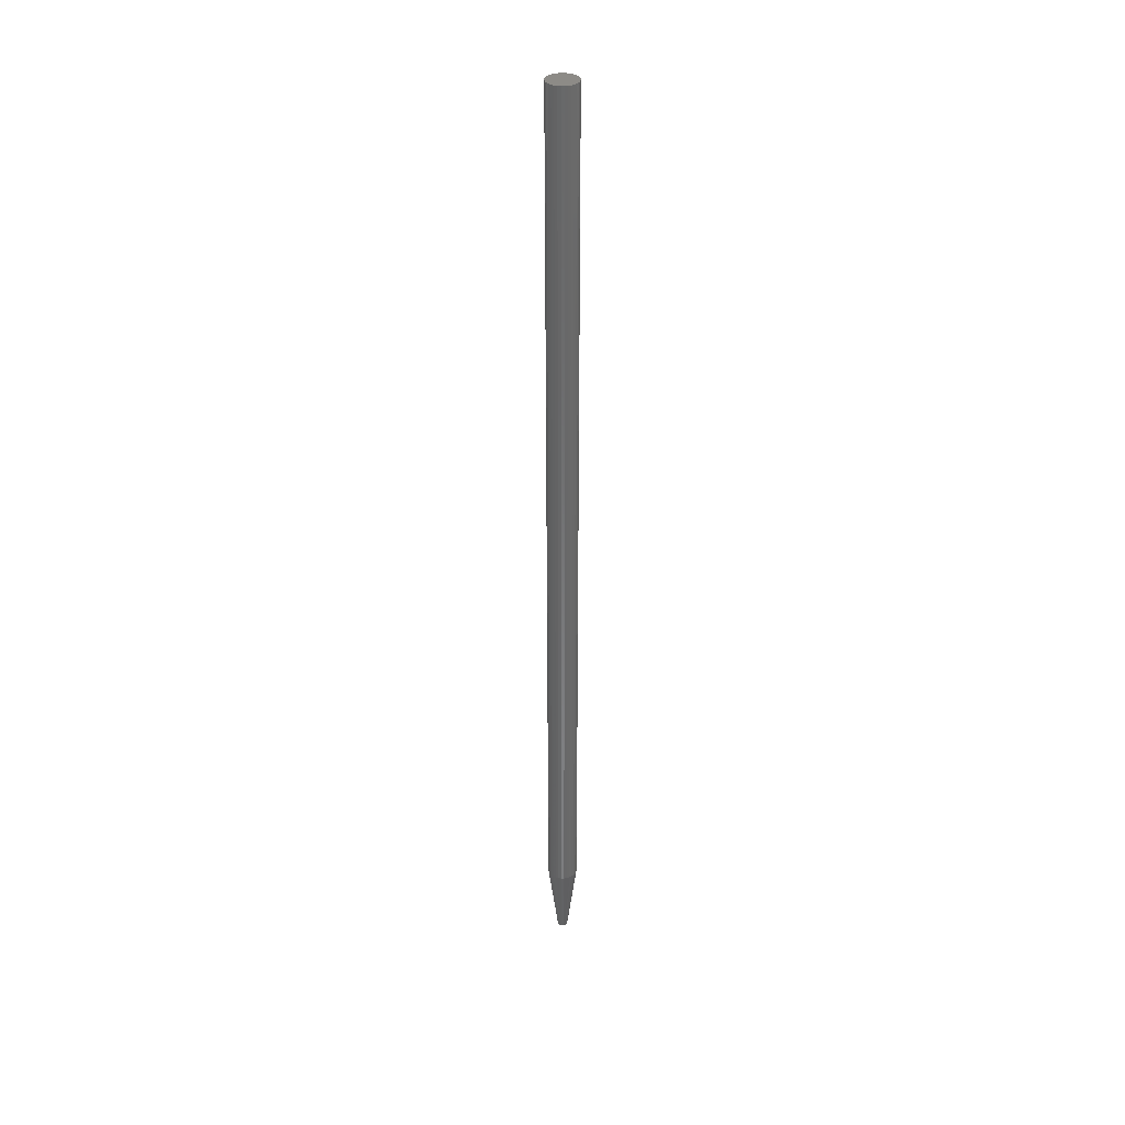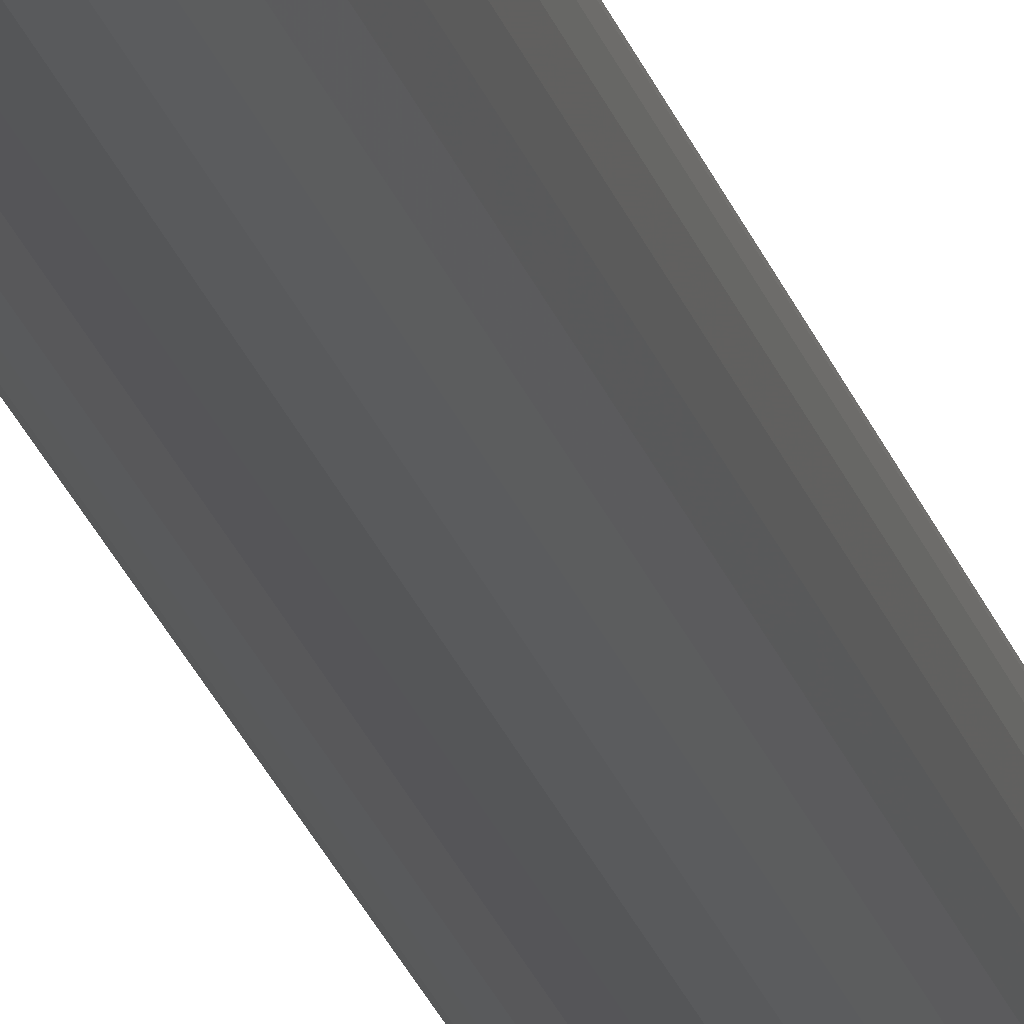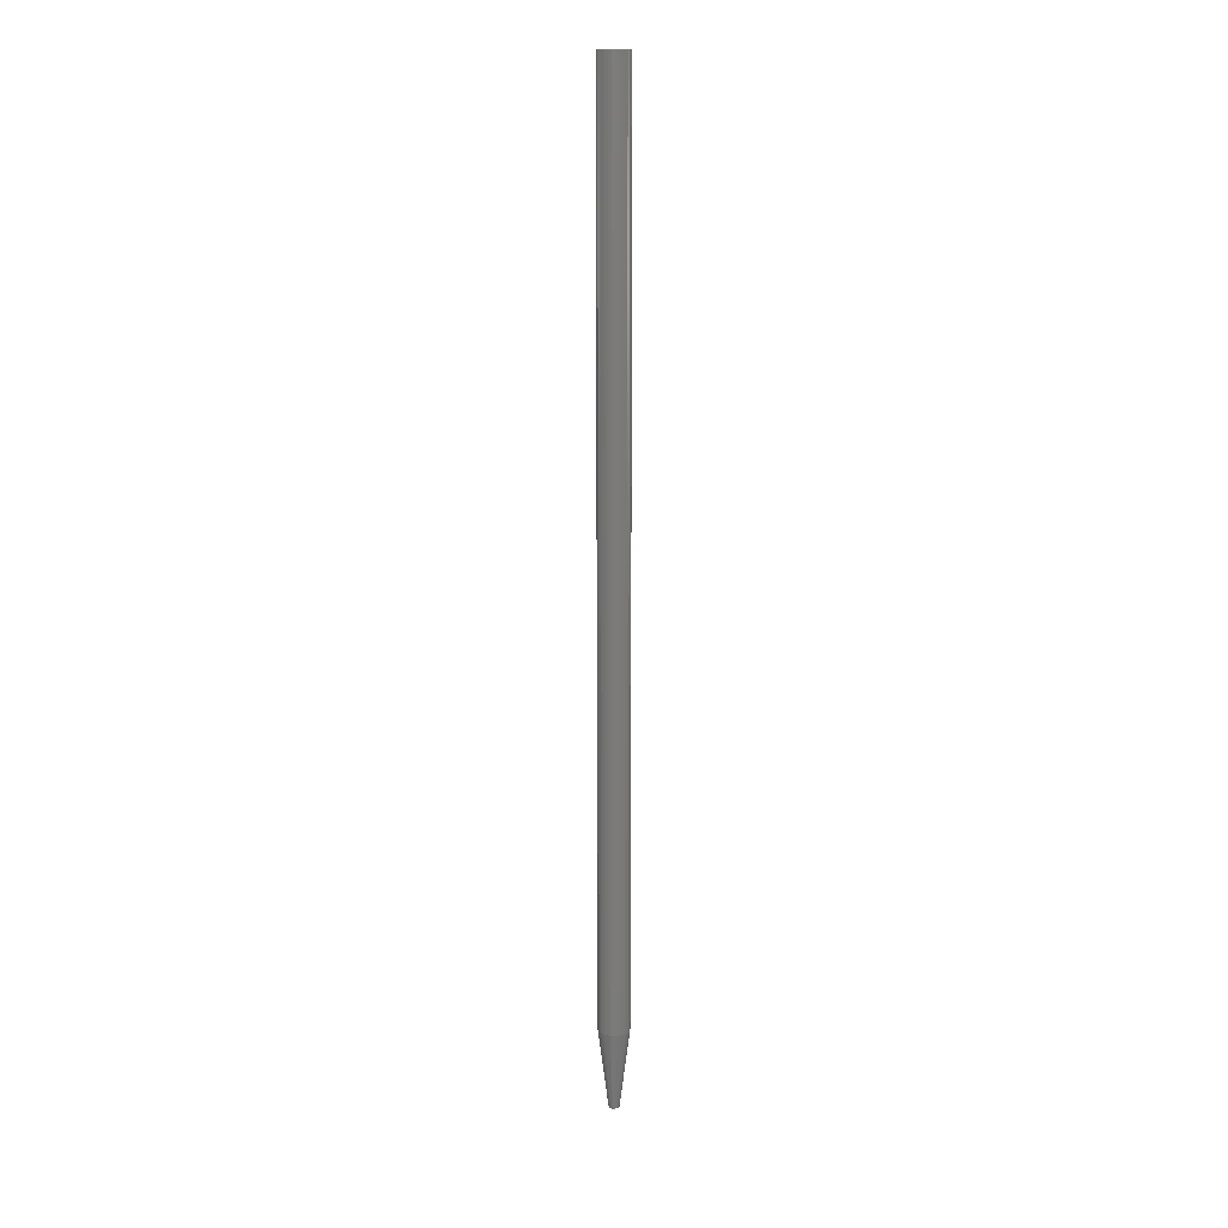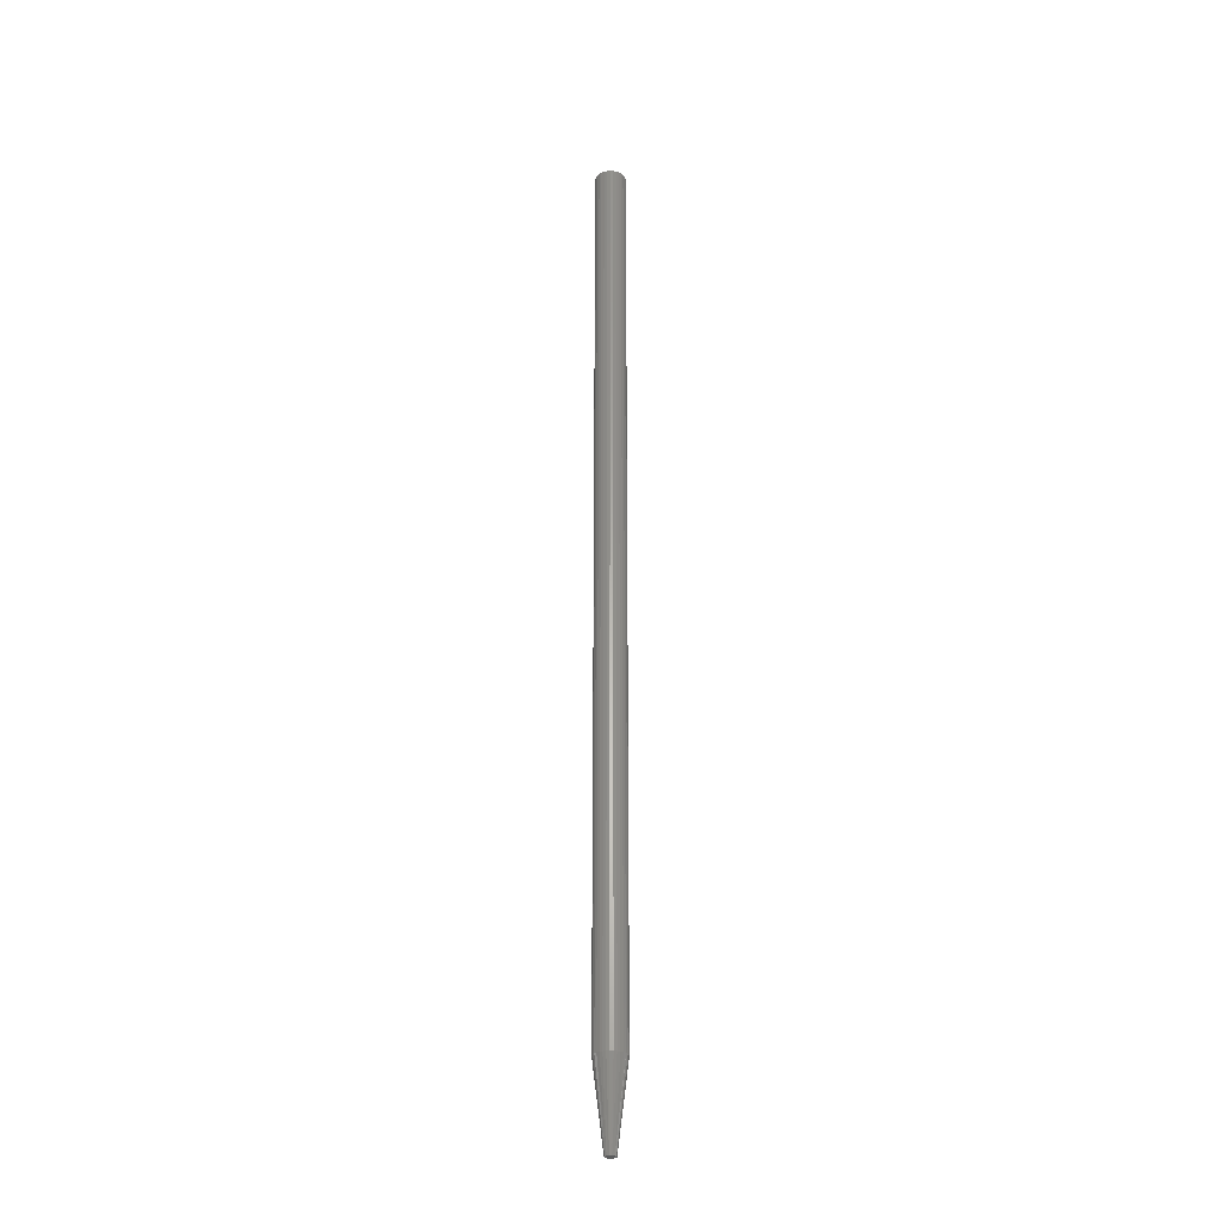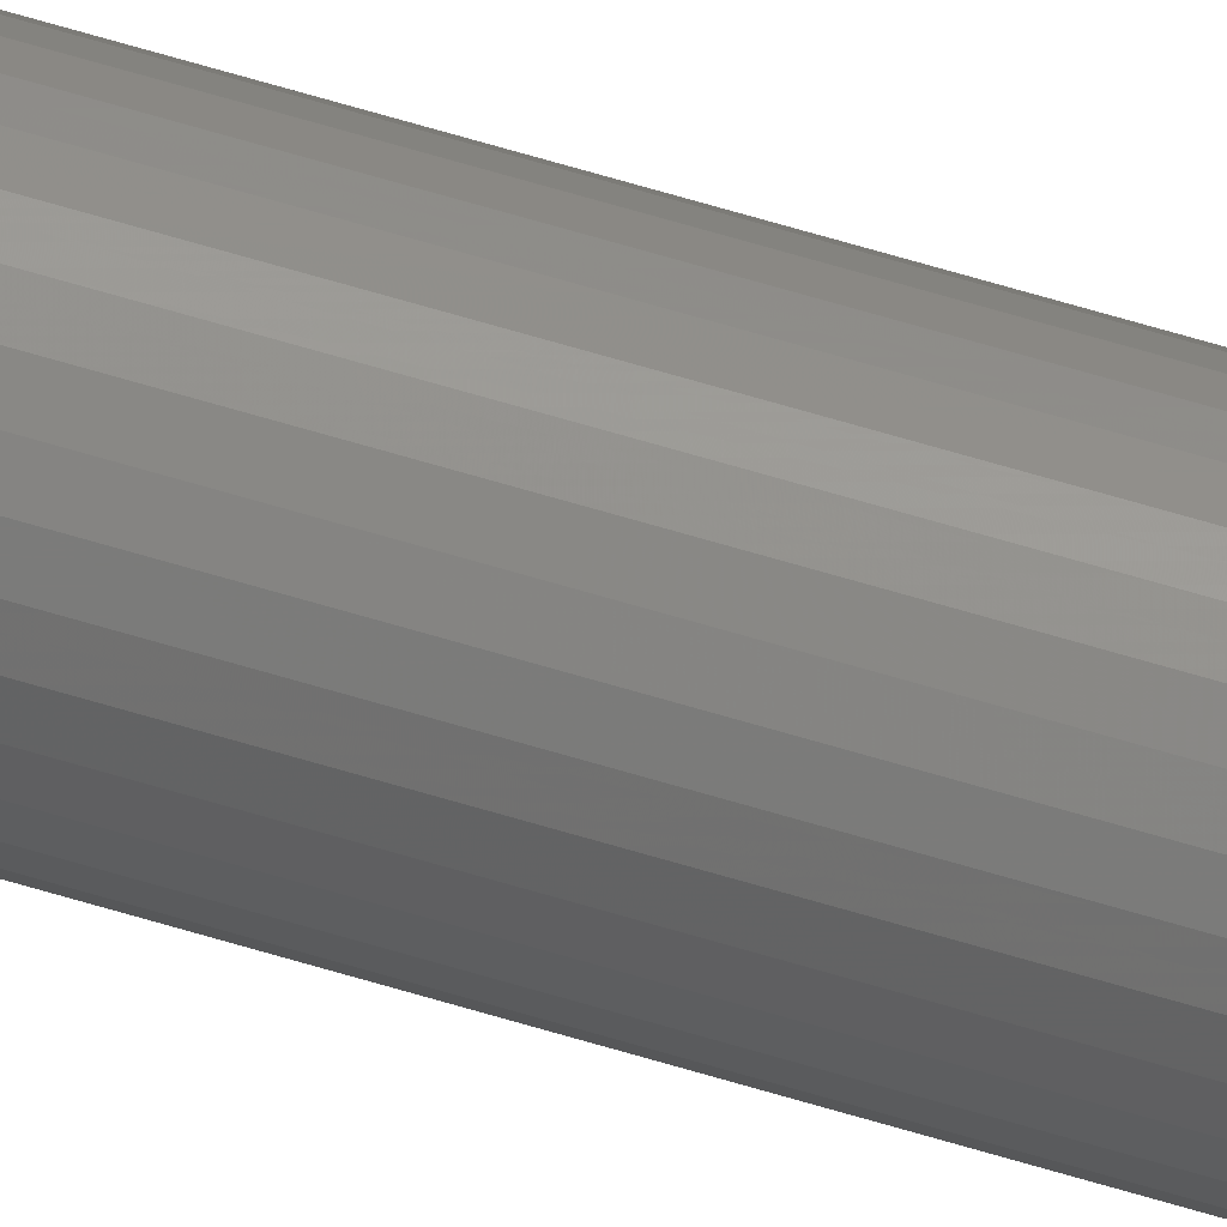
<metadata>
{"format":"stl","ext":"stl","renderer":"f3d","projection":"perspective","resolution":1024,"background":"white","views":[{"elev":34.5,"azim":83.6,"up":"+Y"},{"elev":-14.9,"azim":-170.2,"up":"+Z"},{"elev":15.5,"azim":-149.7,"up":"+Y"},{"elev":-27.6,"azim":-155.5,"up":"+Y"},{"elev":64.7,"azim":107.0,"up":"+Z"}]}
</metadata>
<code>
# stl→obj: 78 verts, 152 faces
v 1.722e-15 -0.75 3.688e-09
v 0.0003991 -0.75 -0.001748
v 0.008059 -0.75 -3.148e-18
v 0.00766 -0.75 0.001748
v 0.0003991 -0.75 0.001748
v 0.006542 -0.75 0.00315
v 0.004926 -0.75 0.003929
v 0.003133 -0.75 0.003929
v 0.001517 -0.75 0.00315
v 0.00766 -0.75 -0.001748
v 0.001517 -0.75 -0.00315
v 0.003133 -0.75 -0.003929
v 0.004926 -0.75 -0.003929
v 0.006542 -0.75 -0.00315
v 0.01587 7.293e-19 -1.45e-18
v 0.01587 -0.6875 -4.351e-18
v 0.01564 7.153e-19 -0.00231
v 0.01564 -0.6875 -0.00231
v 0.01497 6.738e-19 -0.004532
v 0.01497 -0.6875 -0.004532
v 0.01388 6.064e-19 -0.006579
v 0.01388 -0.6875 -0.006579
v 0.0124 5.157e-19 -0.008374
v 0.0124 -0.6875 -0.008374
v 0.01061 4.052e-19 -0.009846
v 0.01061 -0.6875 -0.009846
v 0.008561 2.791e-19 -0.01094
v 0.008561 -0.6875 -0.01094
v 0.00634 1.423e-19 -0.01161
v 0.00634 -0.6875 -0.01161
v 0.00403 -1.786e-34 -0.01184
v 0.00403 -0.6875 -0.01184
v 0.001719 -1.423e-19 -0.01161
v 0.001719 -0.6875 -0.01161
v -0.0005022 -2.791e-19 -0.01094
v -0.0005022 -0.6875 -0.01094
v -0.00255 -4.052e-19 -0.009846
v -0.00255 -0.6875 -0.009846
v -0.004344 -5.157e-19 -0.008374
v -0.004344 -0.6875 -0.008374
v -0.005817 -6.064e-19 -0.006579
v -0.005817 -0.6875 -0.006579
v -0.006911 -6.738e-19 -0.004532
v -0.006911 -0.6875 -0.004532
v -0.007585 -7.153e-19 -0.00231
v -0.007585 -0.6875 -0.00231
v -0.007812 -7.293e-19 1.45e-18
v -0.007812 -0.6875 1.45e-18
v -0.007585 -7.153e-19 0.00231
v -0.007585 -0.6875 0.00231
v -0.006911 -6.738e-19 0.004532
v -0.006911 -0.6875 0.004532
v -0.005817 -6.064e-19 0.006579
v -0.005817 -0.6875 0.006579
v -0.004344 -5.157e-19 0.008374
v -0.004344 -0.6875 0.008374
v -0.00255 -4.052e-19 0.009846
v -0.00255 -0.6875 0.009846
v -0.0005022 -2.791e-19 0.01094
v -0.0005022 -0.6875 0.01094
v 0.001719 -1.423e-19 0.01161
v 0.001719 -0.6875 0.01161
v 0.00403 8.931e-35 0.01184
v 0.00403 -0.6875 0.01184
v 0.00634 1.423e-19 0.01161
v 0.00634 -0.6875 0.01161
v 0.008561 2.791e-19 0.01094
v 0.008561 -0.6875 0.01094
v 0.01061 4.052e-19 0.009846
v 0.01061 -0.6875 0.009846
v 0.0124 5.157e-19 0.008374
v 0.0124 -0.6875 0.008374
v 0.01388 6.064e-19 0.006579
v 0.01388 -0.6875 0.006579
v 0.01497 6.738e-19 0.004532
v 0.01497 -0.6875 0.004532
v 0.01564 7.153e-19 0.00231
v 0.01564 -0.6875 0.00231
f 1 2 3
f 1 3 4
f 1 4 5
f 5 4 6
f 5 6 7
f 5 7 8
f 5 8 9
f 10 3 2
f 10 2 11
f 10 11 12
f 10 12 13
f 10 13 14
f 15 16 17
f 17 16 18
f 17 18 19
f 19 18 20
f 19 20 21
f 21 20 22
f 21 22 23
f 23 22 24
f 23 24 25
f 25 24 26
f 25 26 27
f 27 26 28
f 27 28 29
f 29 28 30
f 29 30 31
f 31 30 32
f 31 32 33
f 33 32 34
f 33 34 35
f 35 34 36
f 35 36 37
f 37 36 38
f 37 38 39
f 39 38 40
f 39 40 41
f 41 40 42
f 41 42 43
f 43 42 44
f 43 44 45
f 45 44 46
f 45 46 47
f 47 46 48
f 47 48 49
f 49 48 50
f 49 50 51
f 51 50 52
f 51 52 53
f 53 52 54
f 53 54 55
f 55 54 56
f 55 56 57
f 57 56 58
f 57 58 59
f 59 58 60
f 59 60 61
f 61 60 62
f 61 62 63
f 63 62 64
f 63 64 65
f 65 64 66
f 65 66 67
f 67 66 68
f 67 68 69
f 69 68 70
f 69 70 71
f 71 70 72
f 71 72 73
f 73 72 74
f 73 74 75
f 75 74 76
f 75 76 77
f 77 76 78
f 77 78 15
f 15 78 16
f 48 46 1
f 46 2 1
f 44 42 2
f 46 44 2
f 40 38 11
f 42 40 11
f 2 42 11
f 36 34 12
f 38 36 12
f 11 38 12
f 26 24 14
f 28 26 14
f 22 20 10
f 24 22 10
f 14 24 10
f 3 10 20
f 3 20 18
f 3 18 16
f 13 12 34
f 13 34 32
f 13 32 30
f 13 30 28
f 13 28 14
f 16 78 3
f 78 4 3
f 76 74 4
f 78 76 4
f 72 70 6
f 74 72 6
f 4 74 6
f 68 66 7
f 70 68 7
f 6 70 7
f 58 56 9
f 60 58 9
f 54 52 5
f 56 54 5
f 9 56 5
f 1 5 52
f 1 52 50
f 1 50 48
f 8 7 66
f 8 66 64
f 8 64 62
f 8 62 60
f 8 60 9
f 71 55 69
f 71 53 55
f 73 53 71
f 51 53 73
f 75 51 73
f 21 41 19
f 39 41 21
f 23 39 21
f 23 37 39
f 57 59 61
f 57 61 63
f 57 63 65
f 57 65 67
f 57 67 69
f 57 69 55
f 25 27 29
f 25 29 31
f 25 31 33
f 25 33 35
f 25 35 37
f 25 37 23
f 41 43 19
f 19 43 45
f 19 45 17
f 17 45 47
f 17 47 15
f 15 47 49
f 15 49 77
f 77 49 51
f 77 51 75

</code>
